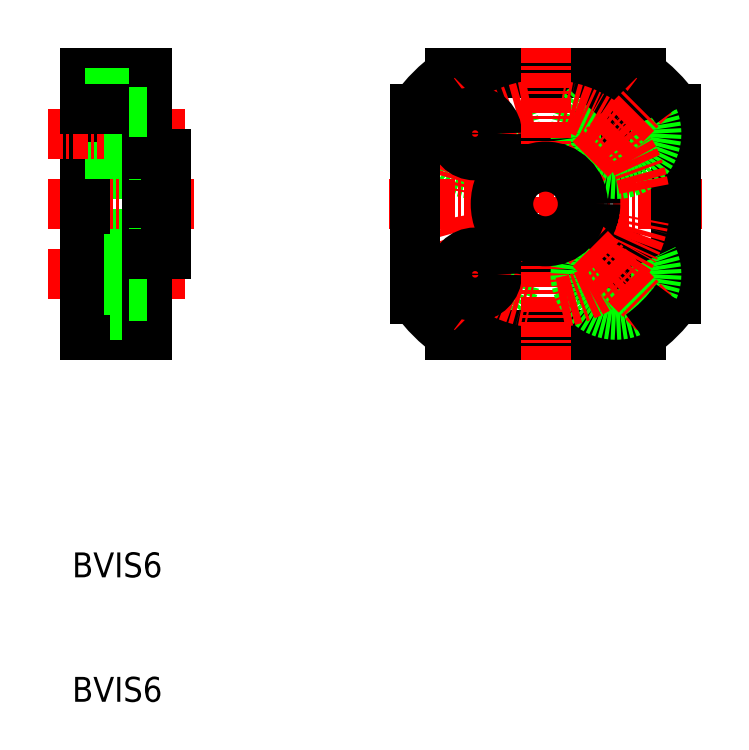
<metadata>
{"format":"dxf","ext":"dxf","renderer":"ezdxf+matplotlib","layout":"modelspace","background":"white","min_lineweight":24,"dpi":150}
</metadata>
<code>
0
SECTION
2
ENTITIES
0
LINE
8
0
10
161.3
20
119.9
30
0
11
170.5
21
119.9
31
0
0
LINE
8
0
10
161.3
20
140.9
30
0
11
176.7
21
140.9
31
0
0
LINE
8
0
10
162.2
20
140.9
30
0
11
175.9
21
140.9
31
0
0
CIRCLE
8
0
10
163.4
20
124.7
30
0
40
3.25
0
CIRCLE
8
0
10
163.4
20
136.1
30
0
40
3.25
0
LINE
8
0
10
161.3
20
119.9
30
0
11
176.7
21
119.9
31
0
0
LINE
8
CENTER
10
156.5
20
130.4
30
0
11
181.6
21
130.4
31
0
0
LINE
8
CENTER
10
160.3
20
139.1
30
0
11
166.4
21
133.1
31
0
0
LINE
8
CENTER
10
160.3
20
121.7
30
0
11
166.4
21
127.8
31
0
0
ARC
8
CENTER
10
169
20
130.4
30
0
40
8
50
188.6
51
261.4
0
ARC
8
CENTER
10
169
20
130.4
30
0
40
8
50
98.58
51
171.4
0
CIRCLE
8
0
10
169
20
130.4
30
0
40
4
0
LINE
8
0
10
135.5
20
139.3
30
0
11
135.5
21
136.1
31
0
0
LINE
8
0
10
137
20
140.9
30
0
11
137
21
130.4
31
0
0
LINE
8
0
10
132
20
130.4
30
0
11
132
21
140.9
31
0
0
CIRCLE
8
0
10
163.4
20
136.1
30
0
40
1.75
0
LINE
8
0
10
158.5
20
138.1
30
0
11
158.5
21
122.7
31
0
0
TEXT
8
0
10
131
20
100.4
30
0
40
2
1
BVIS6
0
TEXT
8
0
10
131
20
90.41
30
0
40
2
1
BVIS6
0
LINE
8
0
10
132
20
132.8
30
0
11
135.5
21
132.8
31
0
0
LINE
8
0
10
132
20
133.4
30
0
11
138.5
21
133.4
31
0
0
LINE
8
CENTER
10
129
20
136.1
30
0
11
140
21
136.1
31
0
0
LINE
8
0
10
137
20
122.7
30
0
11
132
21
122.7
31
0
0
LINE
8
CENTER
10
129
20
124.7
30
0
11
140
21
124.7
31
0
0
LINE
8
0
10
132
20
119.9
30
0
11
137
21
119.9
31
0
0
LINE
8
0
10
132
20
121.5
30
0
11
135.5
21
121.5
31
0
0
LINE
8
0
10
132
20
127.4
30
0
11
138.5
21
127.4
31
0
0
LINE
8
0
10
132
20
128
30
0
11
135.5
21
128
31
0
0
LINE
8
CENTER
10
129
20
130.4
30
0
11
141
21
130.4
31
0
0
LINE
8
0
10
132
20
130.4
30
0
11
132
21
119.9
31
0
0
LINE
8
0
10
135.5
20
121.5
30
0
11
135.5
21
124.7
31
0
0
LINE
8
0
10
137
20
119.9
30
0
11
137
21
130.4
31
0
0
LINE
8
0
10
135.5
20
123
30
0
11
137
21
123
31
0
0
LINE
8
0
10
138.5
20
130.4
30
0
11
138.5
21
126.4
31
0
0
LINE
8
0
10
135.5
20
126.5
30
0
11
137
21
126.5
31
0
0
LINE
8
0
10
135.5
20
128
30
0
11
135.5
21
124.7
31
0
0
LINE
8
0
10
138.5
20
126.4
30
0
11
137
21
126.4
31
0
0
LINE
8
0
10
135.5
20
134.3
30
0
11
137
21
134.3
31
0
0
LINE
8
0
10
135.5
20
132.8
30
0
11
135.5
21
136.1
31
0
0
LINE
8
0
10
138.5
20
130.4
30
0
11
138.5
21
134.4
31
0
0
LINE
8
0
10
138.5
20
134.4
30
0
11
137
21
134.4
31
0
0
CIRCLE
8
0
10
163.4
20
124.7
30
0
40
1.75
0
ARC
8
0
10
169
20
130.4
30
0
40
13
50
216.1
51
233.9
0
LINE
8
0
10
132
20
140.9
30
0
11
137
21
140.9
31
0
0
LINE
8
0
10
132
20
139.3
30
0
11
135.5
21
139.3
31
0
0
LINE
8
0
10
137
20
138.1
30
0
11
132
21
138.1
31
0
0
LINE
8
0
10
135.5
20
137.8
30
0
11
137
21
137.8
31
0
0
ARC
8
0
10
169
20
130.4
30
0
40
13
50
126.1
51
143.9
0
LINE
8
0
10
179.5
20
138.1
30
0
11
179.5
21
122.7
31
0
0
CIRCLE
8
0
10
174.7
20
136.1
30
0
40
1.75
0
CIRCLE
8
0
10
174.7
20
136.1
30
0
40
3.25
0
LINE
8
CENTER
10
169
20
143
30
0
11
169
21
117.9
31
0
0
LINE
8
CENTER
10
177.7
20
139.1
30
0
11
171.7
21
133.1
31
0
0
ARC
8
CENTER
10
169
20
130.4
30
0
40
8
50
8.58
51
81.42
0
CIRCLE
8
0
10
174.7
20
124.7
30
0
40
1.75
0
CIRCLE
8
0
10
174.7
20
124.7
30
0
40
3.25
0
LINE
8
CENTER
10
177.7
20
121.7
30
0
11
171.7
21
127.8
31
0
0
ARC
8
CENTER
10
169
20
130.4
30
0
40
8
50
278.6
51
351.4
0
ARC
8
0
10
169
20
130.4
30
0
40
13
50
306.1
51
323.9
0
CIRCLE
8
0
10
169
20
130.4
30
0
40
3
0
ARC
8
0
10
169
20
130.4
30
0
40
13
50
36.13
51
53.87
0
ENDSEC
0
EOF

</code>
